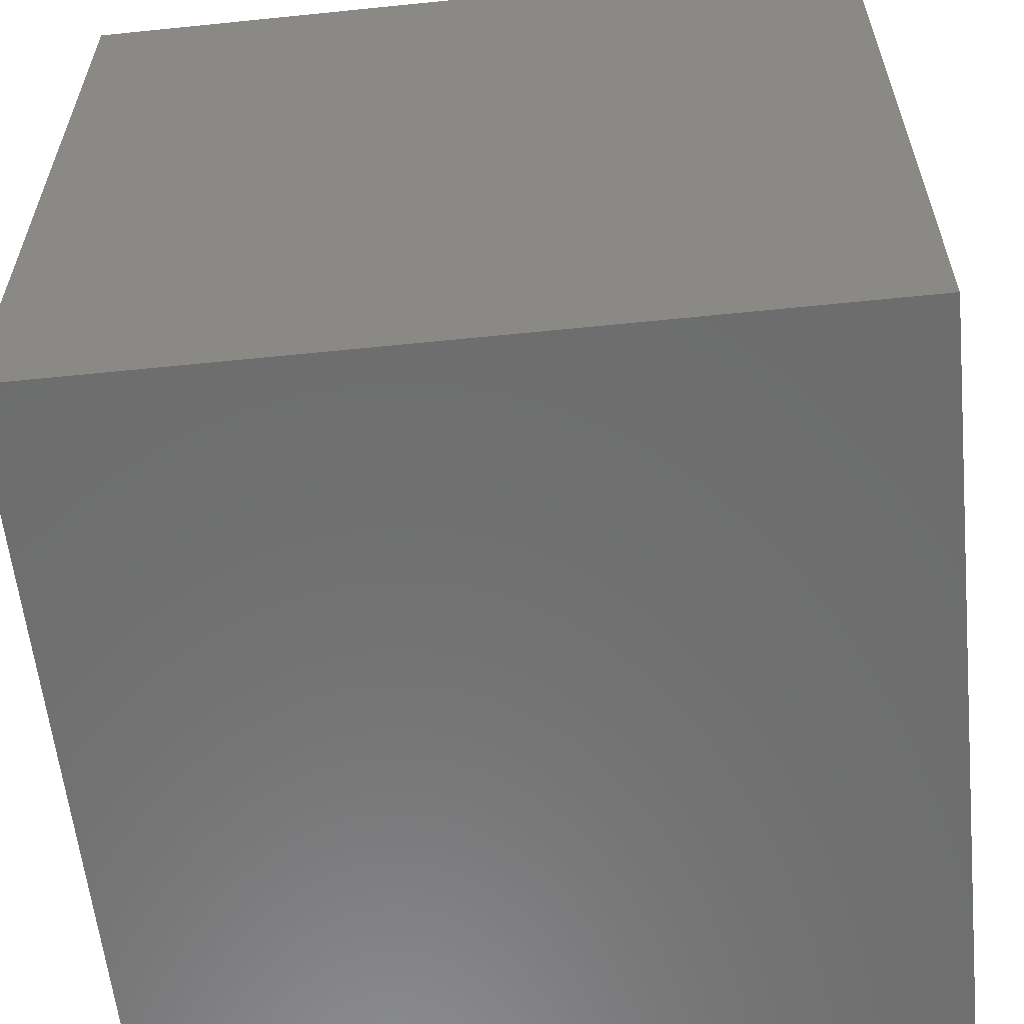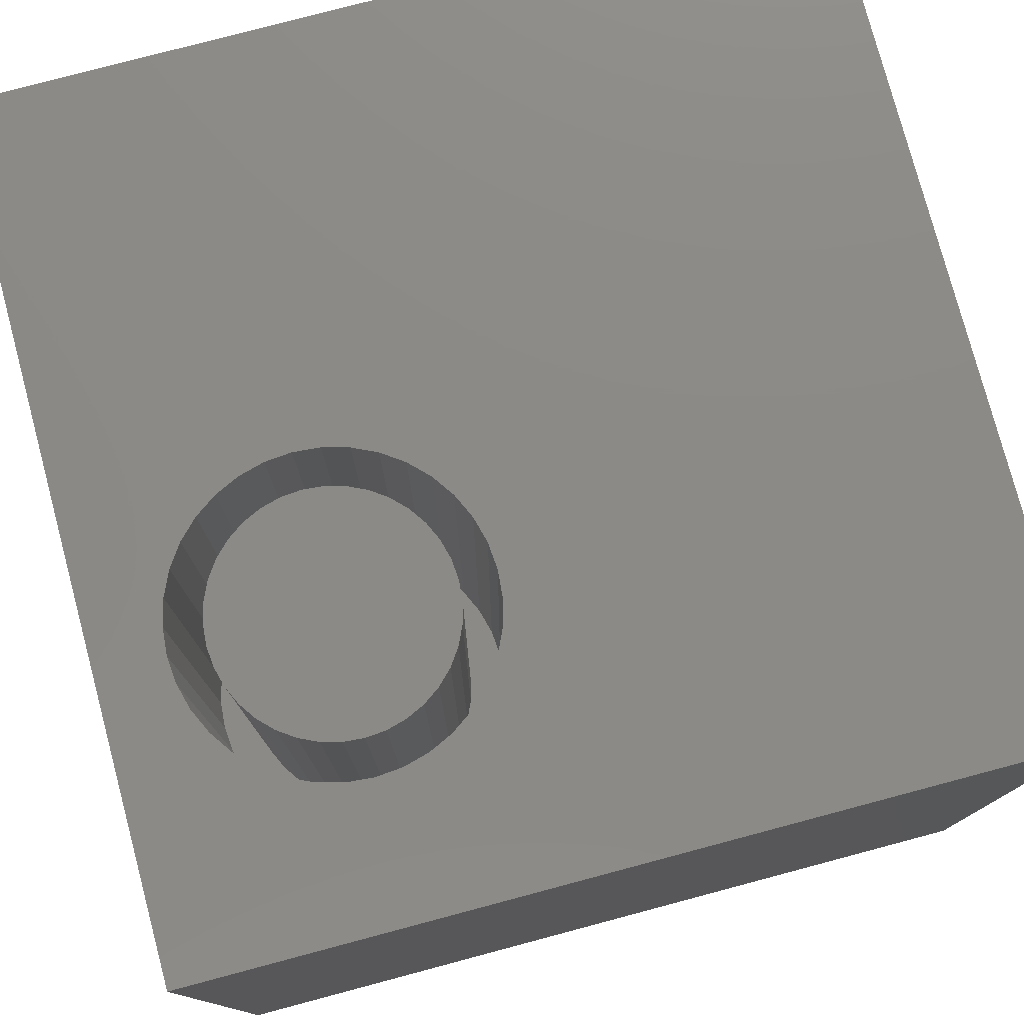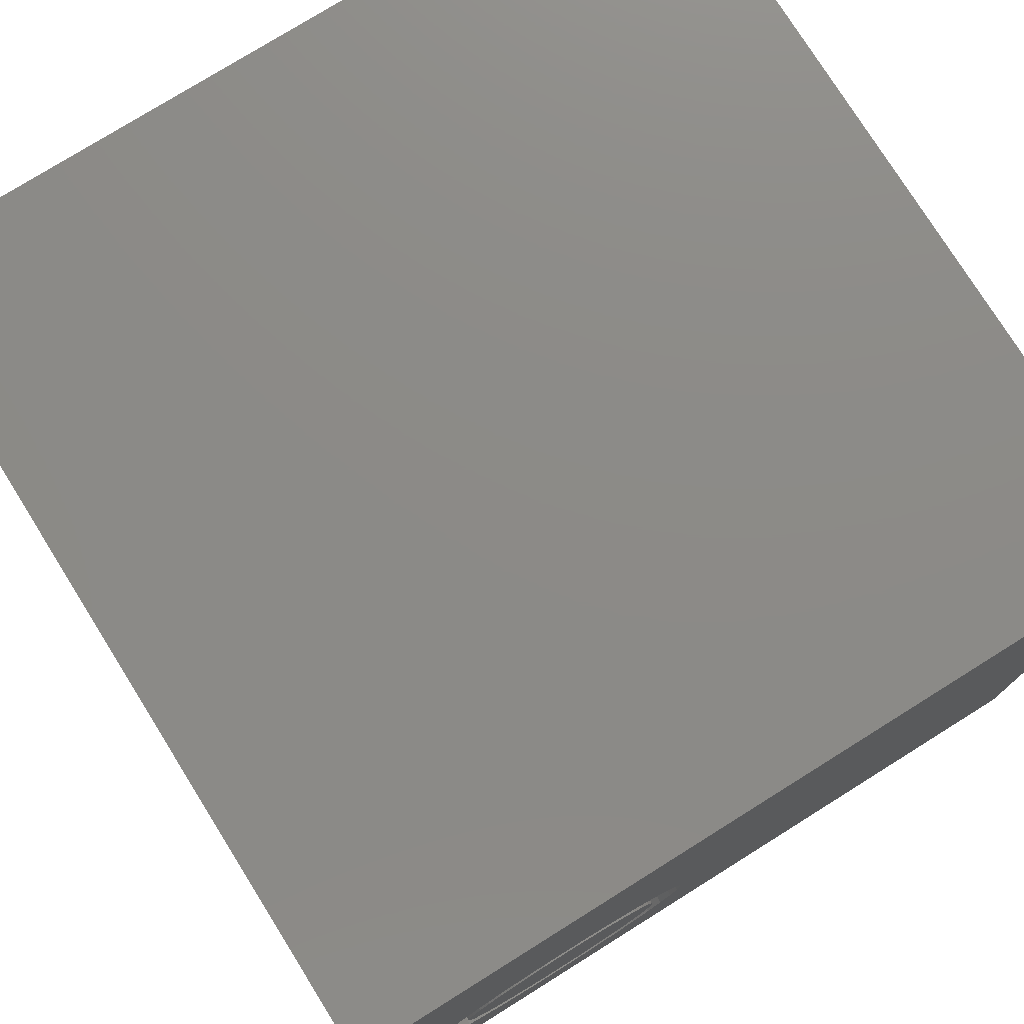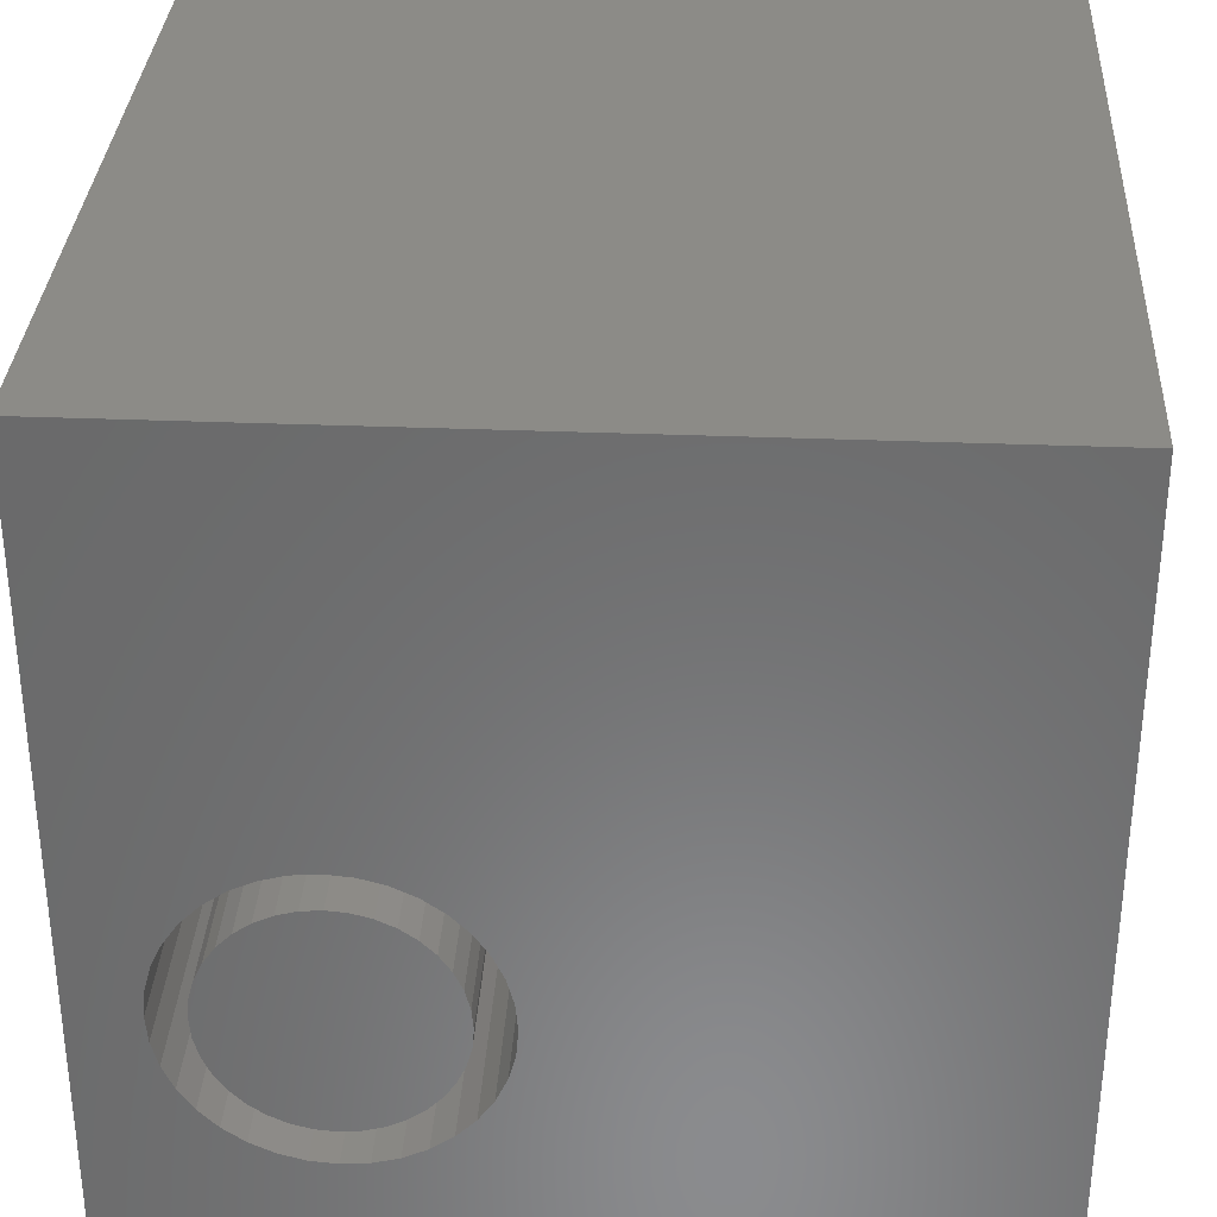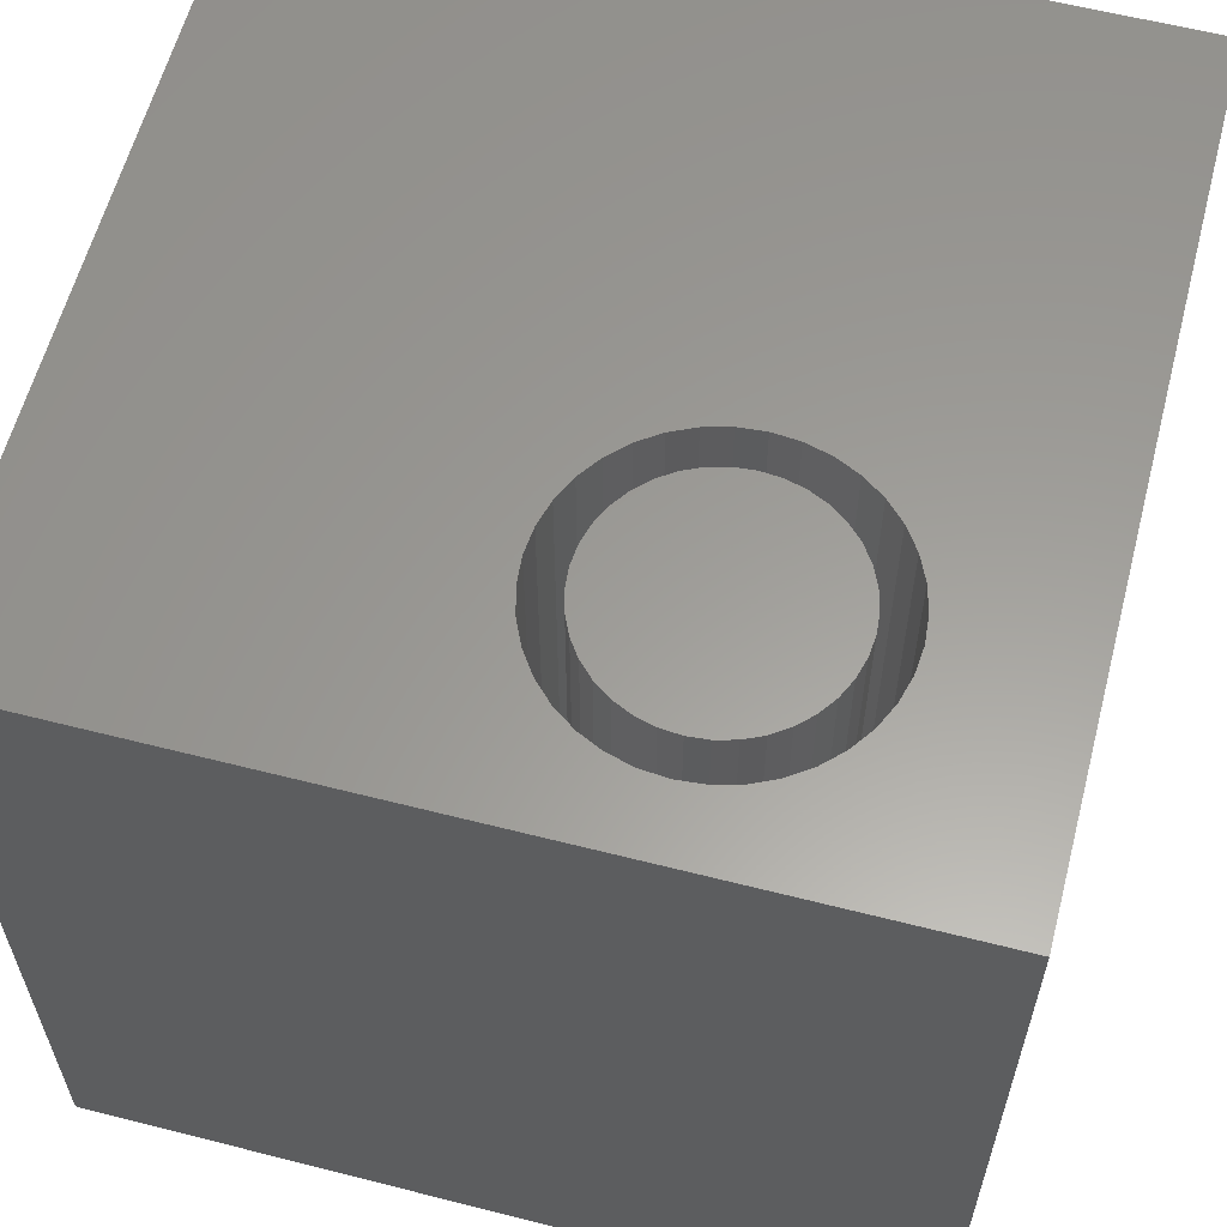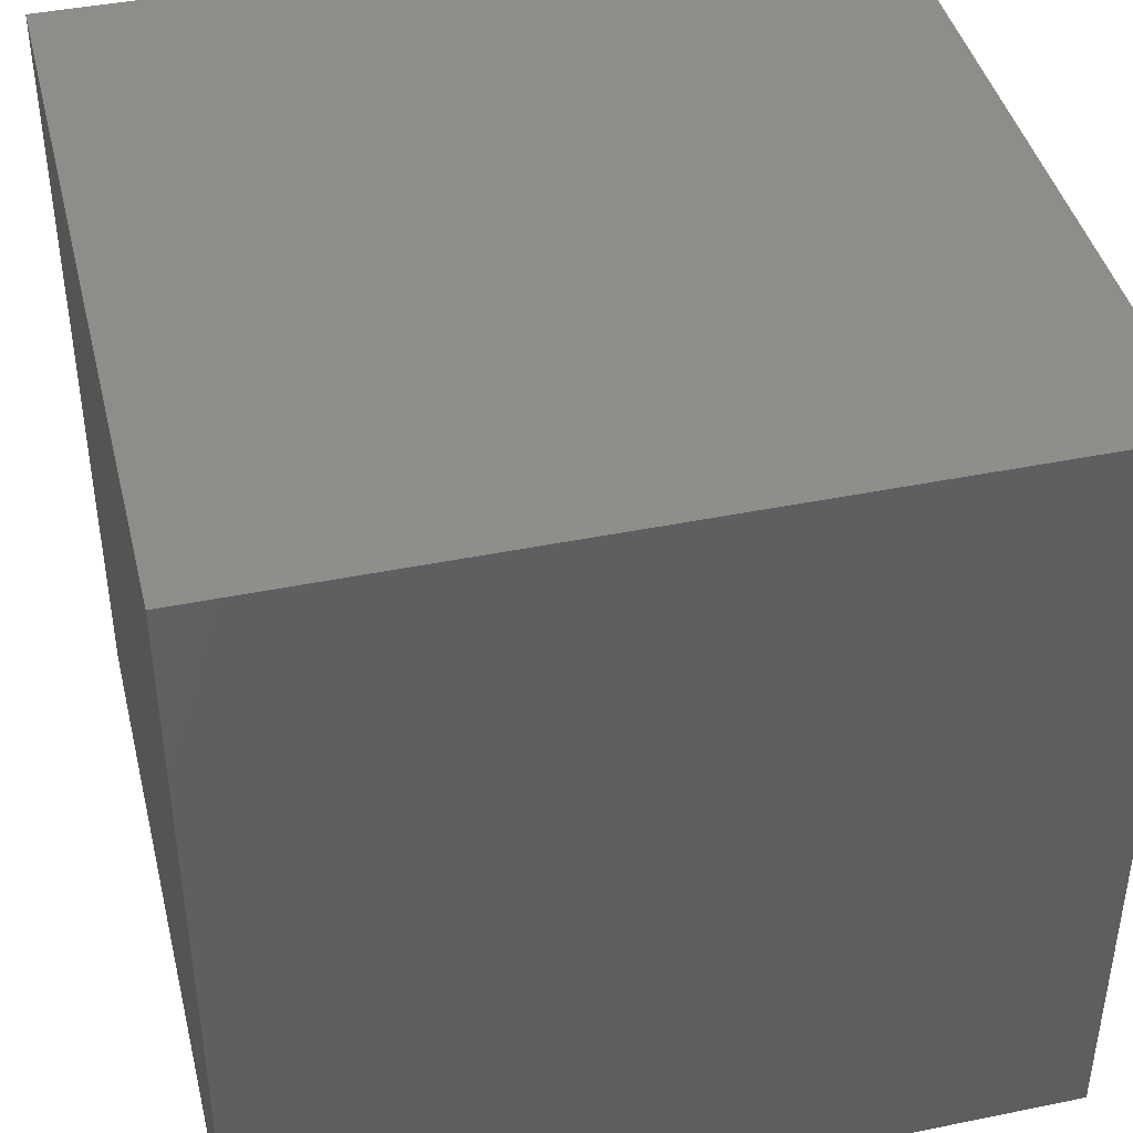
<metadata>
{"format":"stl","ext":"stl","renderer":"f3d","projection":"perspective","resolution":1024,"background":"white","views":[{"elev":-59.4,"azim":-174.0,"up":"+Y"},{"elev":77.9,"azim":-14.9,"up":"+Z"},{"elev":76.9,"azim":-32.0,"up":"+Y"},{"elev":32.9,"azim":3.2,"up":"+Y"},{"elev":60.3,"azim":-75.4,"up":"+Z"},{"elev":42.4,"azim":-103.7,"up":"+Y"}]}
</metadata>
<code>
# stl→obj: 152 verts, 300 faces
v 0 10 10
v 0 10 0
v 0 0 10
v 0 0 0
v 2.61 1.591 10
v 2.296 1.618 10
v 4.39 3.084 10
v 4.308 2.78 10
v 10 0 10
v 4.175 2.494 10
v 3.994 2.236 10
v 2.924 1.618 10
v 3.228 1.7 10
v 3.771 2.013 10
v 3.513 1.833 10
v 1.992 1.7 10
v 1.706 1.833 10
v 1.448 2.013 10
v 3.513 4.963 10
v 3.771 4.782 10
v 10 10 10
v 3.994 4.56 10
v 4.175 4.301 10
v 1.225 2.236 10
v 1.045 2.494 10
v 0.9114 2.78 10
v 0.9114 4.016 10
v 1.045 4.301 10
v 1.225 4.56 10
v 1.448 4.782 10
v 1.706 4.963 10
v 1.992 5.096 10
v 2.296 5.178 10
v 0.8299 3.084 10
v 0.8024 3.398 10
v 0.8299 3.712 10
v 2.61 5.205 10
v 2.924 5.178 10
v 3.228 5.096 10
v 4.308 4.016 10
v 4.39 3.712 10
v 4.417 3.398 10
v 10 10 0
v 10 0 0
v 4.39 3.084 4.223
v 4.417 3.398 4.223
v 4.39 3.712 4.223
v 4.308 4.016 4.223
v 4.175 4.301 4.223
v 3.994 4.56 4.223
v 3.771 4.782 4.223
v 3.513 4.963 4.223
v 3.228 5.096 4.223
v 2.924 5.178 4.223
v 2.61 5.205 4.223
v 2.296 5.178 4.223
v 1.992 5.096 4.223
v 1.706 4.963 4.223
v 1.448 4.782 4.223
v 1.225 4.56 4.223
v 1.045 4.301 4.223
v 0.9114 4.016 4.223
v 0.8299 3.712 4.223
v 0.8024 3.398 4.223
v 0.8299 3.084 4.223
v 0.9114 2.78 4.223
v 1.045 2.494 4.223
v 1.225 2.236 4.223
v 1.448 2.013 4.223
v 1.706 1.833 4.223
v 1.992 1.7 4.223
v 2.296 1.618 4.223
v 2.61 1.591 4.223
v 2.924 1.618 4.223
v 3.228 1.7 4.223
v 3.513 1.833 4.223
v 3.771 2.013 4.223
v 3.994 2.236 4.223
v 4.175 2.494 4.223
v 4.308 2.78 4.223
v 3.969 3.638 4.223
v 3.99 3.398 4.223
v 3.907 3.87 4.223
v 3.805 4.088 4.223
v 3.667 4.285 4.223
v 3.497 4.455 4.223
v 3.3 4.593 4.223
v 3.082 4.695 4.223
v 2.849 4.757 4.223
v 2.61 4.778 4.223
v 2.37 4.757 4.223
v 2.138 4.695 4.223
v 1.919 4.593 4.223
v 1.722 4.455 4.223
v 1.552 4.285 4.223
v 1.414 4.088 4.223
v 1.312 3.87 4.223
v 1.25 3.638 4.223
v 1.229 3.398 4.223
v 1.25 3.158 4.223
v 1.312 2.926 4.223
v 1.414 2.708 4.223
v 1.552 2.51 4.223
v 1.722 2.34 4.223
v 1.919 2.202 4.223
v 2.138 2.101 4.223
v 2.37 2.038 4.223
v 2.61 2.017 4.223
v 2.849 2.038 4.223
v 3.082 2.101 4.223
v 3.3 2.202 4.223
v 3.497 2.34 4.223
v 3.667 2.51 4.223
v 3.805 2.708 4.223
v 3.907 2.926 4.223
v 3.969 3.158 4.223
v 3.99 3.398 10
v 3.969 3.158 10
v 3.907 2.926 10
v 3.805 2.708 10
v 3.667 2.51 10
v 3.497 2.34 10
v 3.3 2.202 10
v 3.082 2.101 10
v 2.849 2.038 10
v 2.61 2.017 10
v 2.37 2.038 10
v 2.138 2.101 10
v 1.919 2.202 10
v 1.722 2.34 10
v 1.552 2.51 10
v 1.414 2.708 10
v 1.312 2.926 10
v 1.25 3.158 10
v 1.229 3.398 10
v 1.25 3.638 10
v 1.312 3.87 10
v 1.414 4.088 10
v 1.552 4.285 10
v 1.722 4.455 10
v 1.919 4.593 10
v 2.138 4.695 10
v 2.37 4.757 10
v 2.61 4.778 10
v 2.849 4.757 10
v 3.082 4.695 10
v 3.3 4.593 10
v 3.497 4.455 10
v 3.667 4.285 10
v 3.805 4.088 10
v 3.907 3.87 10
v 3.969 3.638 10
f 1 2 3
f 3 2 4
f 5 6 3
f 7 8 9
f 9 8 10
f 9 10 11
f 5 3 12
f 12 3 9
f 12 9 13
f 11 14 9
f 9 14 15
f 9 15 13
f 6 16 3
f 3 16 17
f 3 17 18
f 19 20 21
f 21 20 22
f 21 22 23
f 18 24 3
f 3 24 25
f 3 25 26
f 27 28 1
f 1 28 29
f 1 29 30
f 30 31 1
f 1 31 32
f 1 32 33
f 26 34 3
f 3 34 35
f 3 35 1
f 1 35 36
f 1 36 27
f 33 37 1
f 1 37 38
f 1 38 21
f 21 38 39
f 21 39 19
f 23 40 21
f 21 40 41
f 21 41 9
f 9 41 42
f 9 42 7
f 43 21 44
f 44 21 9
f 2 43 4
f 4 43 44
f 21 43 1
f 1 43 2
f 44 9 4
f 4 9 3
f 45 42 46
f 46 42 41
f 46 41 47
f 47 41 40
f 47 40 48
f 48 40 23
f 48 23 49
f 49 23 22
f 49 22 50
f 50 22 20
f 50 20 51
f 51 20 19
f 51 19 52
f 52 19 39
f 52 39 53
f 53 39 38
f 53 38 54
f 54 38 37
f 54 37 55
f 55 37 33
f 55 33 56
f 56 33 32
f 56 32 57
f 57 32 31
f 57 31 58
f 58 31 30
f 58 30 59
f 59 30 29
f 59 29 60
f 60 29 28
f 60 28 61
f 61 28 27
f 61 27 62
f 62 27 36
f 62 36 63
f 63 36 35
f 63 35 64
f 64 35 34
f 64 34 65
f 65 34 26
f 65 26 66
f 66 26 25
f 66 25 67
f 67 25 24
f 67 24 68
f 68 24 18
f 68 18 69
f 69 18 17
f 69 17 70
f 70 17 16
f 70 16 71
f 71 16 6
f 71 6 72
f 72 6 5
f 72 5 73
f 73 5 12
f 73 12 74
f 74 12 13
f 74 13 75
f 75 13 15
f 75 15 76
f 76 15 14
f 76 14 77
f 77 14 11
f 77 11 78
f 78 11 10
f 78 10 79
f 79 10 8
f 79 8 80
f 80 8 7
f 80 7 45
f 45 7 42
f 81 82 47
f 81 47 83
f 83 47 48
f 83 48 84
f 84 48 49
f 84 49 85
f 85 49 50
f 85 50 86
f 86 50 51
f 86 51 87
f 87 51 52
f 87 52 88
f 88 52 53
f 88 53 89
f 89 53 54
f 89 54 90
f 90 54 55
f 90 55 91
f 91 55 56
f 91 56 92
f 92 56 57
f 92 57 93
f 93 57 58
f 93 58 94
f 94 58 59
f 94 59 95
f 95 59 60
f 95 60 96
f 96 60 61
f 96 61 97
f 97 61 62
f 97 62 98
f 98 62 63
f 98 63 99
f 99 63 64
f 99 64 100
f 100 64 65
f 100 65 101
f 101 65 66
f 101 66 102
f 102 66 67
f 102 67 103
f 103 67 68
f 103 68 104
f 104 68 69
f 104 69 105
f 105 69 70
f 105 70 106
f 106 70 71
f 106 71 107
f 107 71 72
f 107 72 108
f 108 72 73
f 108 73 109
f 109 73 74
f 109 74 110
f 110 74 75
f 110 75 111
f 111 75 76
f 111 76 112
f 112 76 77
f 112 77 113
f 113 77 78
f 113 78 114
f 114 78 79
f 114 79 115
f 115 79 80
f 115 80 116
f 116 80 45
f 116 45 82
f 82 45 46
f 82 46 47
f 81 117 82
f 82 117 118
f 82 118 116
f 116 118 119
f 116 119 115
f 115 119 120
f 115 120 114
f 114 120 121
f 114 121 113
f 113 121 122
f 113 122 112
f 112 122 123
f 112 123 111
f 111 123 124
f 111 124 110
f 110 124 125
f 110 125 109
f 109 125 126
f 109 126 108
f 108 126 127
f 108 127 107
f 107 127 128
f 107 128 106
f 106 128 129
f 106 129 105
f 105 129 130
f 105 130 104
f 104 130 131
f 104 131 103
f 103 131 132
f 103 132 102
f 102 132 133
f 102 133 101
f 101 133 134
f 101 134 100
f 100 134 135
f 100 135 99
f 99 135 136
f 99 136 98
f 98 136 137
f 98 137 97
f 97 137 138
f 97 138 96
f 96 138 139
f 96 139 95
f 95 139 140
f 95 140 94
f 94 140 141
f 94 141 93
f 93 141 142
f 93 142 92
f 92 142 143
f 92 143 91
f 91 143 144
f 91 144 90
f 90 144 145
f 90 145 89
f 89 145 146
f 89 146 88
f 88 146 147
f 88 147 87
f 87 147 148
f 87 148 86
f 86 148 149
f 86 149 85
f 85 149 150
f 85 150 84
f 84 150 151
f 84 151 83
f 83 151 152
f 83 152 81
f 81 152 117
f 126 144 143
f 129 128 141
f 140 139 131
f 143 142 126
f 126 142 141
f 126 141 127
f 127 141 128
f 118 117 124
f 124 117 152
f 124 152 125
f 125 152 126
f 126 152 151
f 126 151 150
f 150 149 126
f 126 149 148
f 126 148 147
f 136 135 137
f 137 135 134
f 137 134 133
f 140 131 141
f 141 131 130
f 141 130 129
f 122 121 120
f 147 146 126
f 126 146 145
f 126 145 144
f 139 138 131
f 131 138 137
f 131 137 132
f 132 137 133
f 124 123 118
f 118 123 122
f 118 122 119
f 119 122 120

</code>
